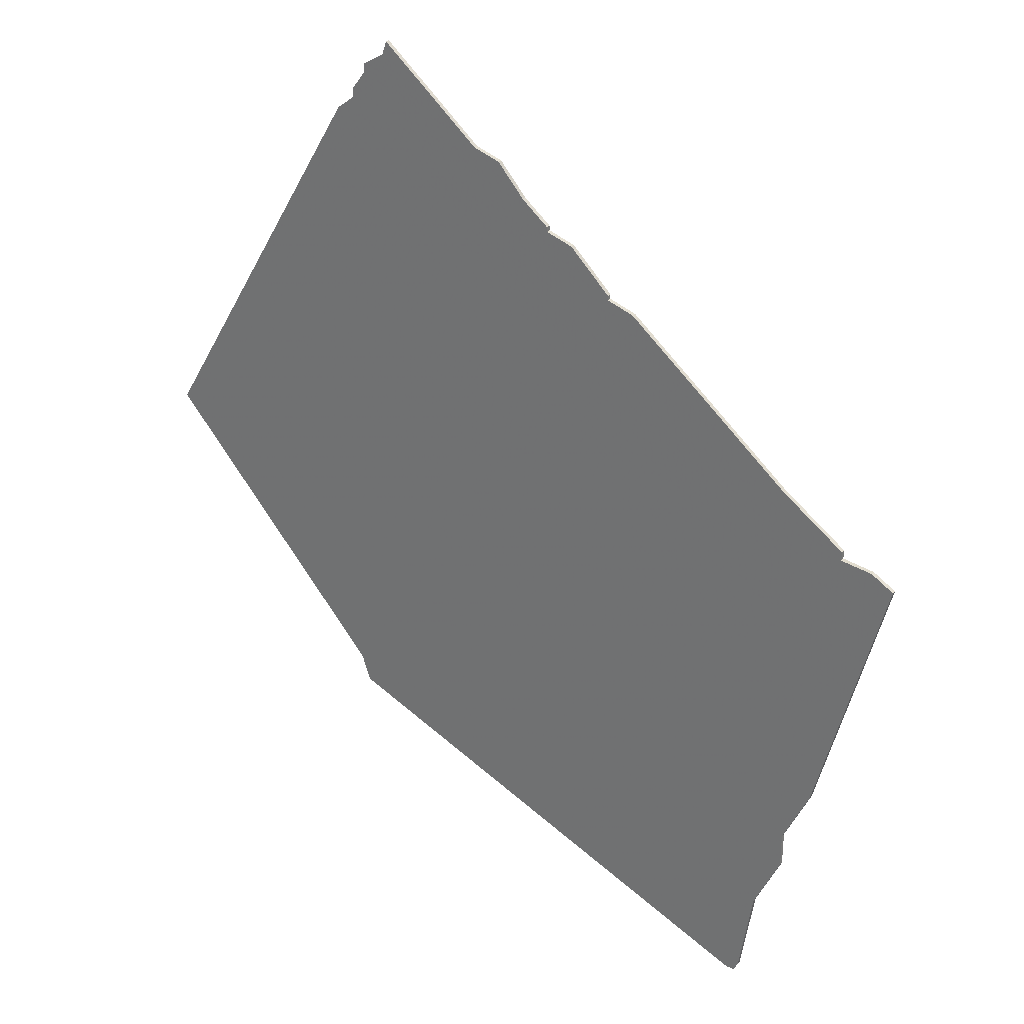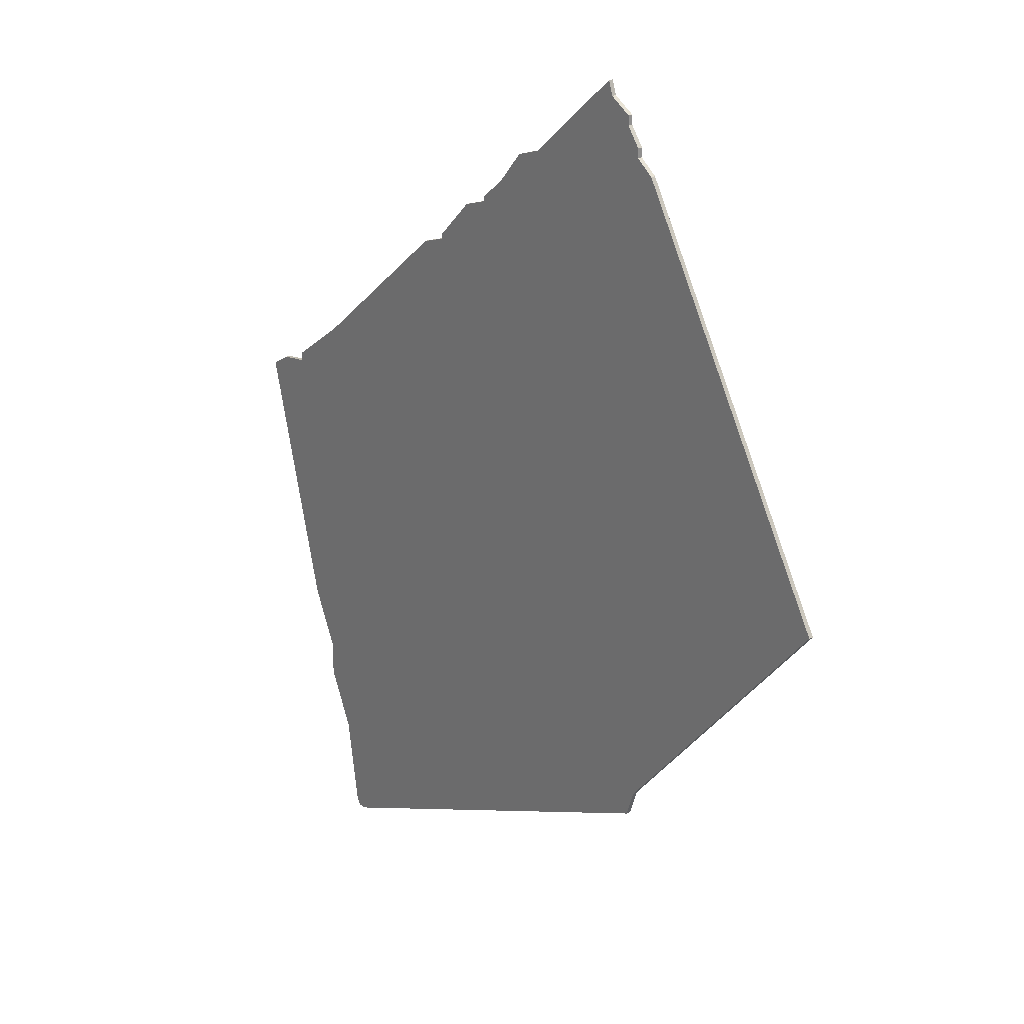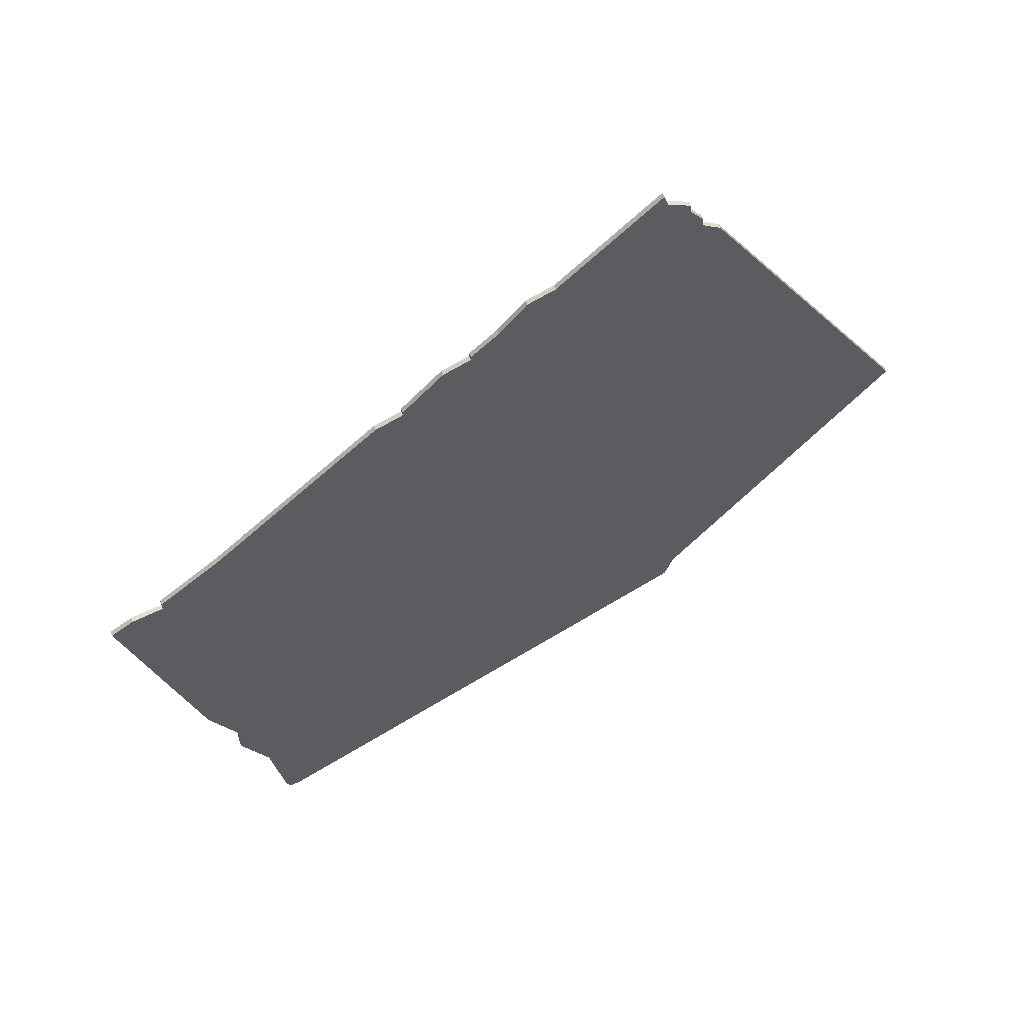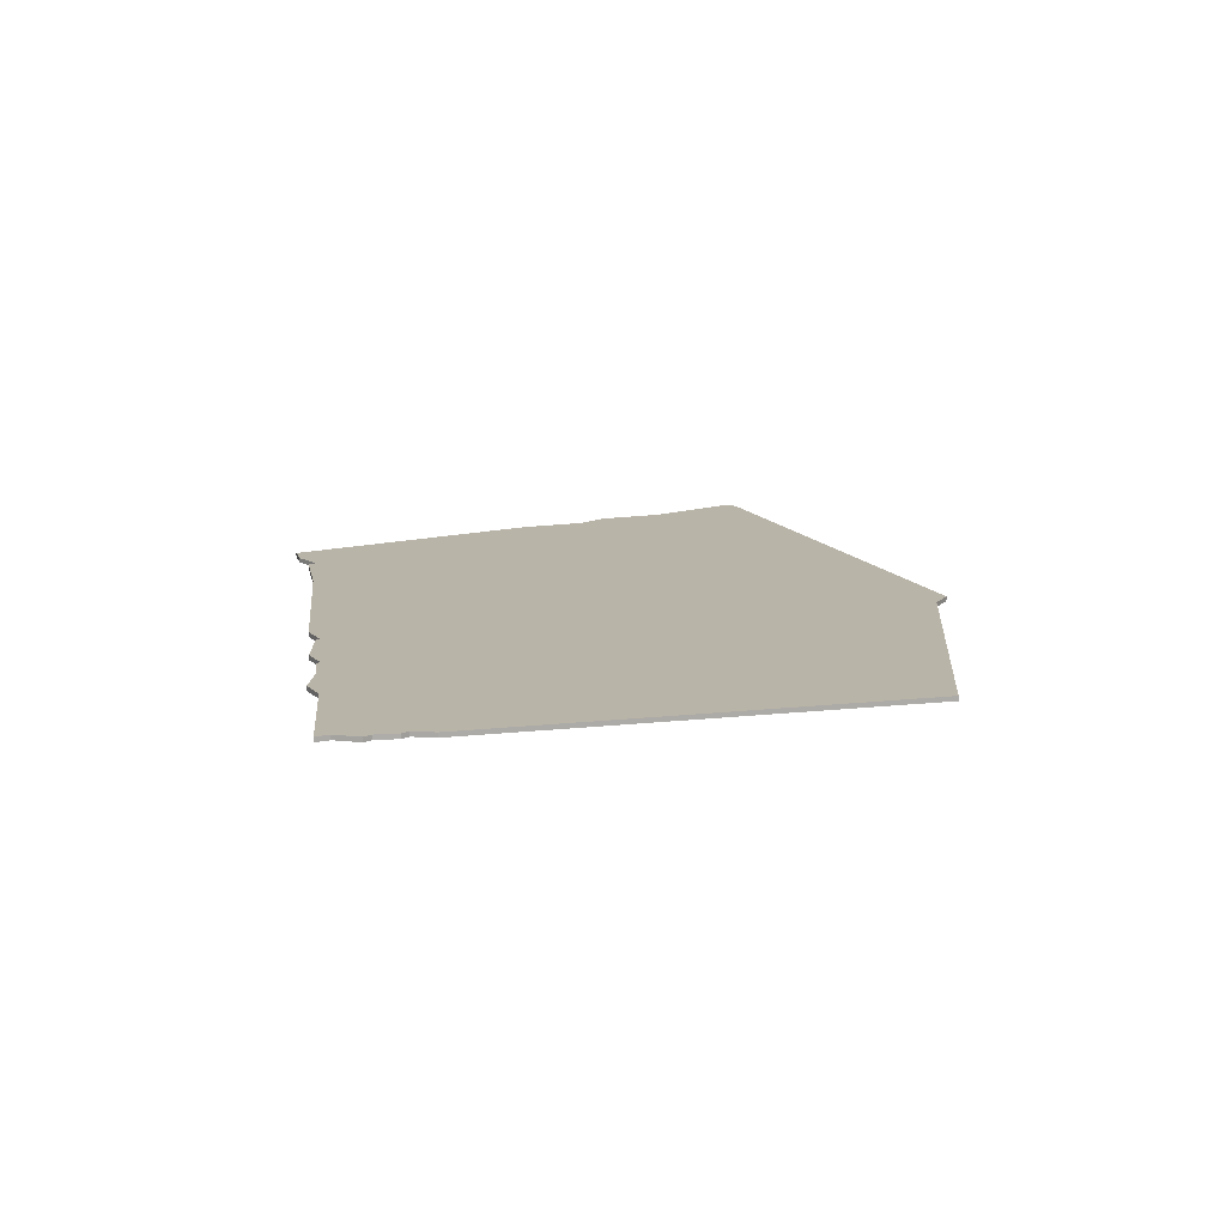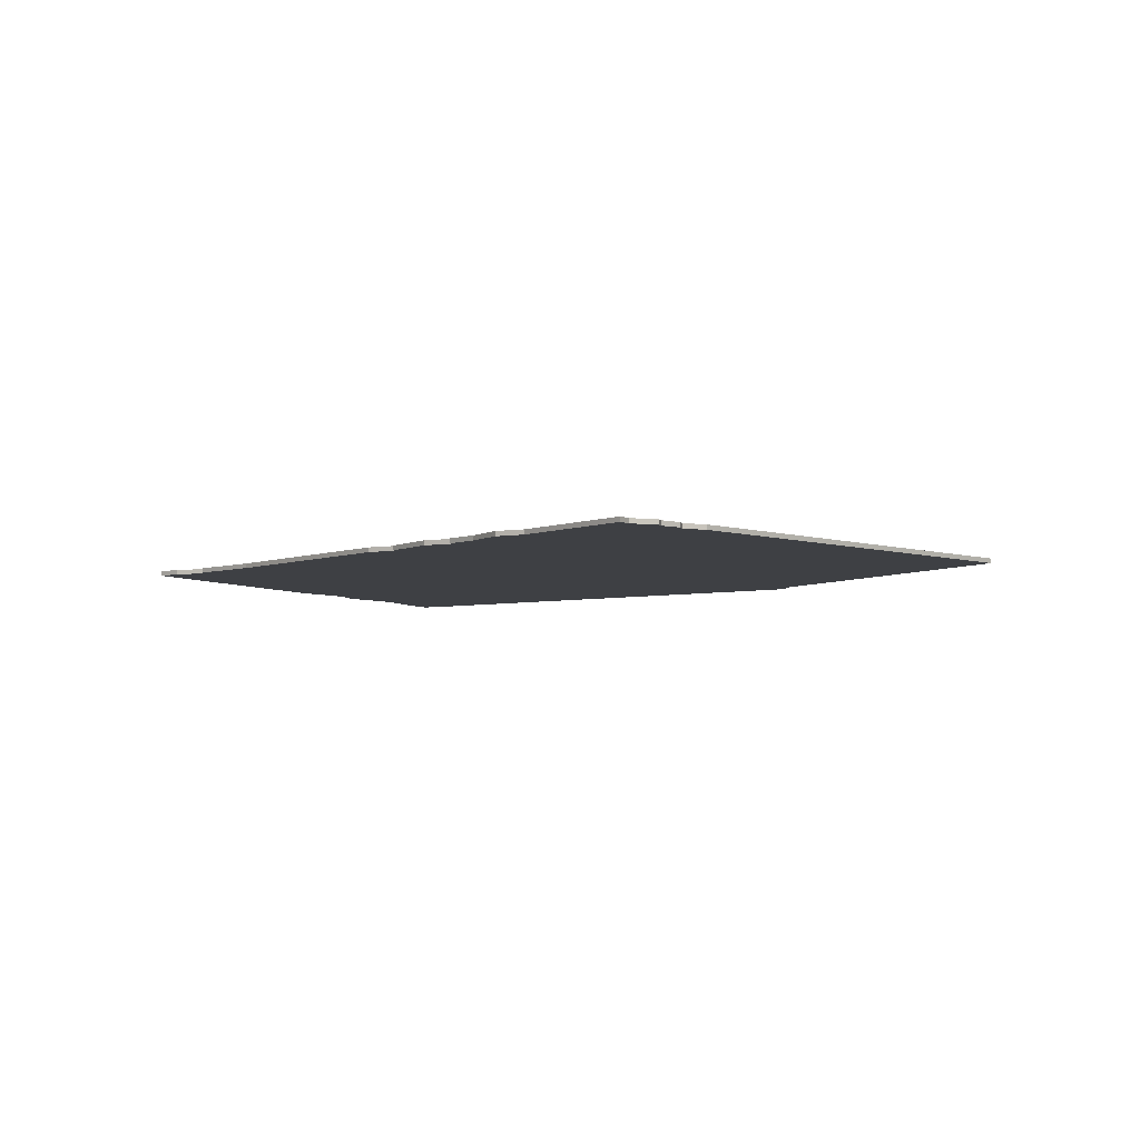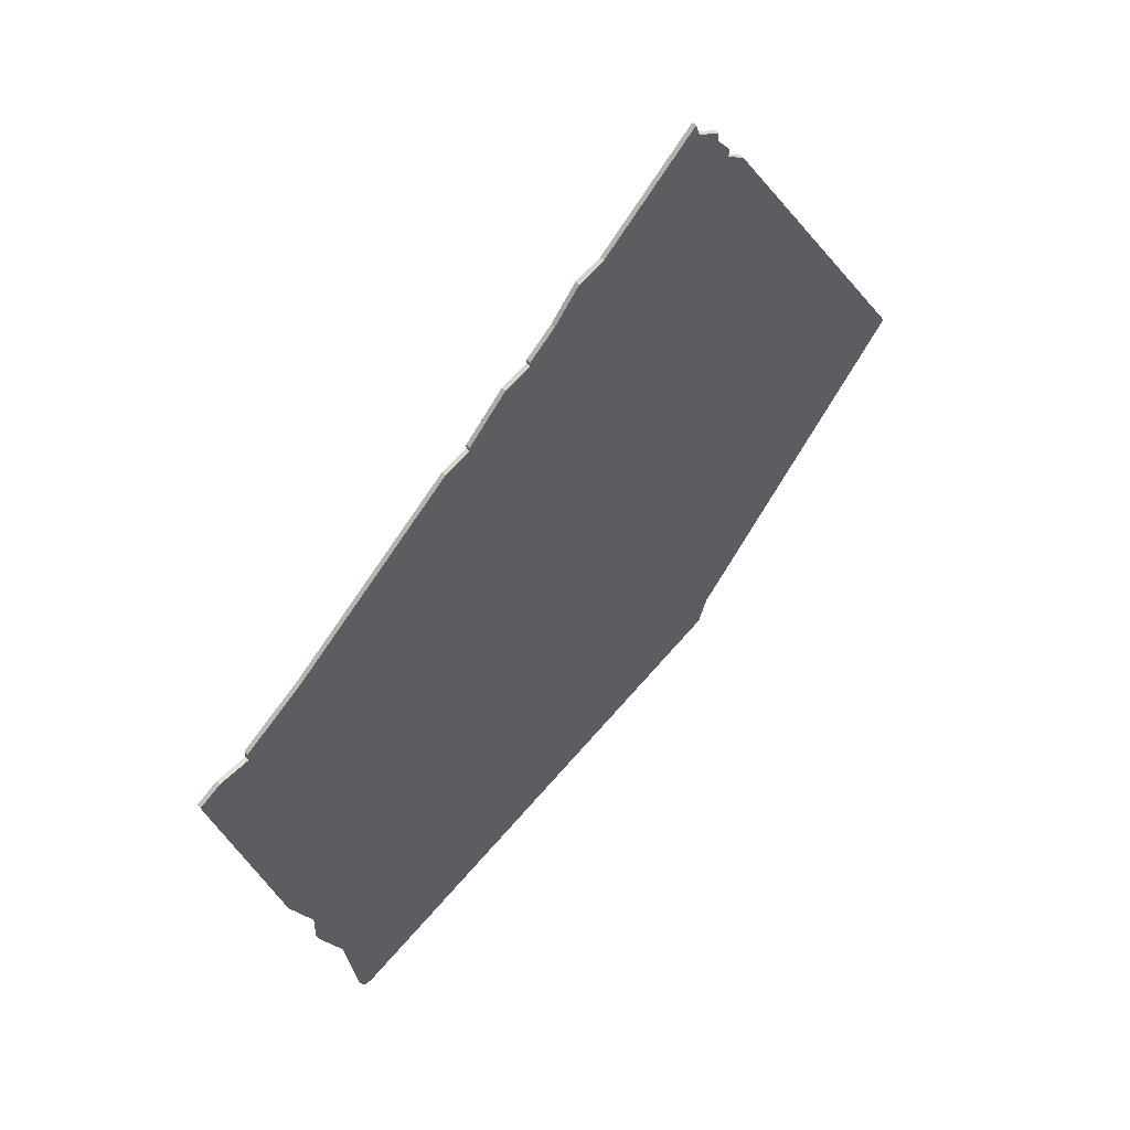
<metadata>
{"format":"obj","ext":"obj","renderer":"f3d","projection":"perspective","resolution":1024,"background":"white","views":[{"elev":29.8,"azim":32.4,"up":"+Y"},{"elev":23.8,"azim":-129.4,"up":"+Y"},{"elev":61.5,"azim":157.9,"up":"+Y"},{"elev":13.1,"azim":-135.3,"up":"+Z"},{"elev":-4.8,"azim":-168.2,"up":"+Z"},{"elev":54.2,"azim":137.6,"up":"+Y"}]}
</metadata>
<code>
v 2436 -1299 0
v 2436 -1299 1
v 2568 -1374 0
v 2568 -1374 1
v 2477 -1303 0
v 2477 -1303 1
v 2510 -1330 0
v 2510 -1330 1
v 2543 -1489 0
v 2543 -1489 1
v 2443 -1290 0
v 2443 -1290 1
v 2443 -1288 0
v 2443 -1288 1
v 2542 -1491 0
v 2542 -1491 1
v 2558 -1435 0
v 2558 -1435 1
v 2483 -1310 0
v 2483 -1310 1
v 2540 -1491 0
v 2540 -1491 1
v 2573 -1377 0
v 2573 -1377 1
v 2449 -1282 0
v 2449 -1282 1
v 2440 -1294 0
v 2440 -1294 1
v 2440 -1296 0
v 2440 -1296 1
v 2448 -1285 0
v 2448 -1285 1
v 2547 -1361 0
v 2547 -1361 1
v 2489 -1315 0
v 2489 -1315 1
v 2489 -1316 0
v 2489 -1316 1
v 2439 -1446 0
v 2439 -1446 1
v 2546 -1469 0
v 2546 -1469 1
v 2471 -1301 0
v 2471 -1301 1
v 2504 -1327 0
v 2504 -1327 1
v 2504 -1328 0
v 2504 -1328 1
v 2495 -1318 0
v 2495 -1318 1
v 2561 -1371 0
v 2561 -1371 1
v 2561 -1373 0
v 2561 -1373 1
v 2437 -1440 0
v 2437 -1440 1
v 2387 -1382 0
v 2387 -1382 1
v 2552 -1456 0
v 2552 -1456 1
v 2552 -1448 0
v 2552 -1448 1
f 47 55 37
f 37 55 57
f 19 35 37
f 19 37 1
f 1 37 57
f 61 39 55
f 5 19 43
f 43 1 29
f 29 27 11
f 11 43 29
f 13 31 11
f 43 11 31
f 43 31 25
f 43 19 1
f 9 15 21
f 21 41 9
f 41 39 61
f 41 61 59
f 55 33 17
f 23 17 53
f 17 61 55
f 7 55 47
f 47 49 45
f 47 37 49
f 23 53 3
f 53 33 51
f 7 33 55
f 33 53 17
f 41 21 39
f 38 56 48
f 58 56 38
f 38 36 20
f 2 38 20
f 58 38 2
f 56 40 62
f 44 20 6
f 30 2 44
f 12 28 30
f 30 44 12
f 12 32 14
f 32 12 44
f 26 32 44
f 2 20 44
f 22 16 10
f 10 42 22
f 62 40 42
f 60 62 42
f 18 34 56
f 54 18 24
f 56 62 18
f 48 56 8
f 46 50 48
f 50 38 48
f 4 54 24
f 52 34 54
f 56 34 8
f 18 54 34
f 40 22 42
f 32 26 31
f 31 26 25
f 14 32 13
f 13 32 31
f 12 14 11
f 11 14 13
f 28 12 27
f 27 12 11
f 30 28 29
f 29 28 27
f 2 30 1
f 1 30 29
f 58 2 57
f 57 2 1
f 56 58 55
f 55 58 57
f 40 56 39
f 39 56 55
f 22 40 21
f 21 40 39
f 16 22 15
f 15 22 21
f 10 16 9
f 9 16 15
f 42 10 41
f 41 10 9
f 60 42 59
f 59 42 41
f 62 60 61
f 61 60 59
f 18 62 17
f 17 62 61
f 24 18 23
f 23 18 17
f 4 24 3
f 3 24 23
f 54 4 53
f 53 4 3
f 52 54 51
f 51 54 53
f 34 52 33
f 33 52 51
f 8 34 7
f 7 34 33
f 48 8 47
f 47 8 7
f 46 48 45
f 45 48 47
f 50 46 49
f 49 46 45
f 38 50 37
f 37 50 49
f 36 38 35
f 35 38 37
f 20 36 19
f 19 36 35
f 6 20 5
f 5 20 19
f 26 44 25
f 25 44 43
f 44 6 43
f 43 6 5

</code>
